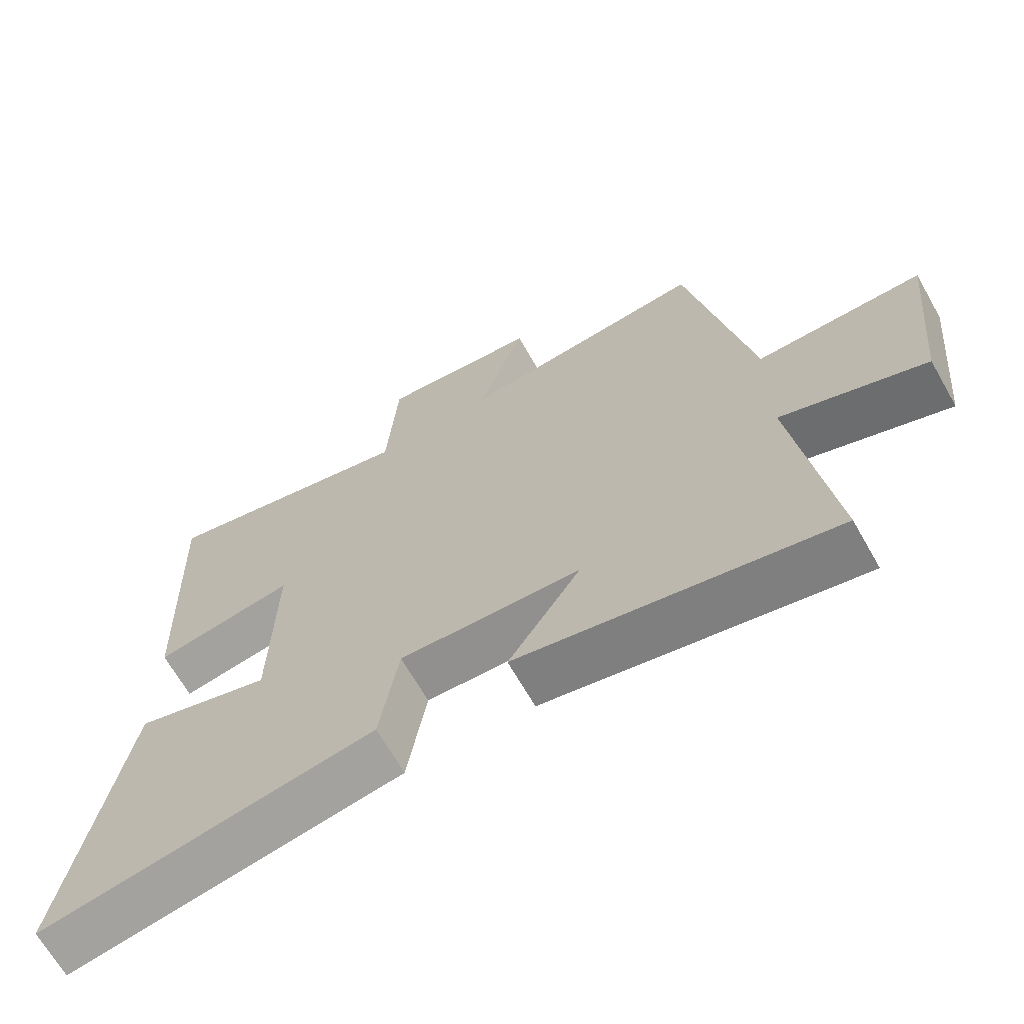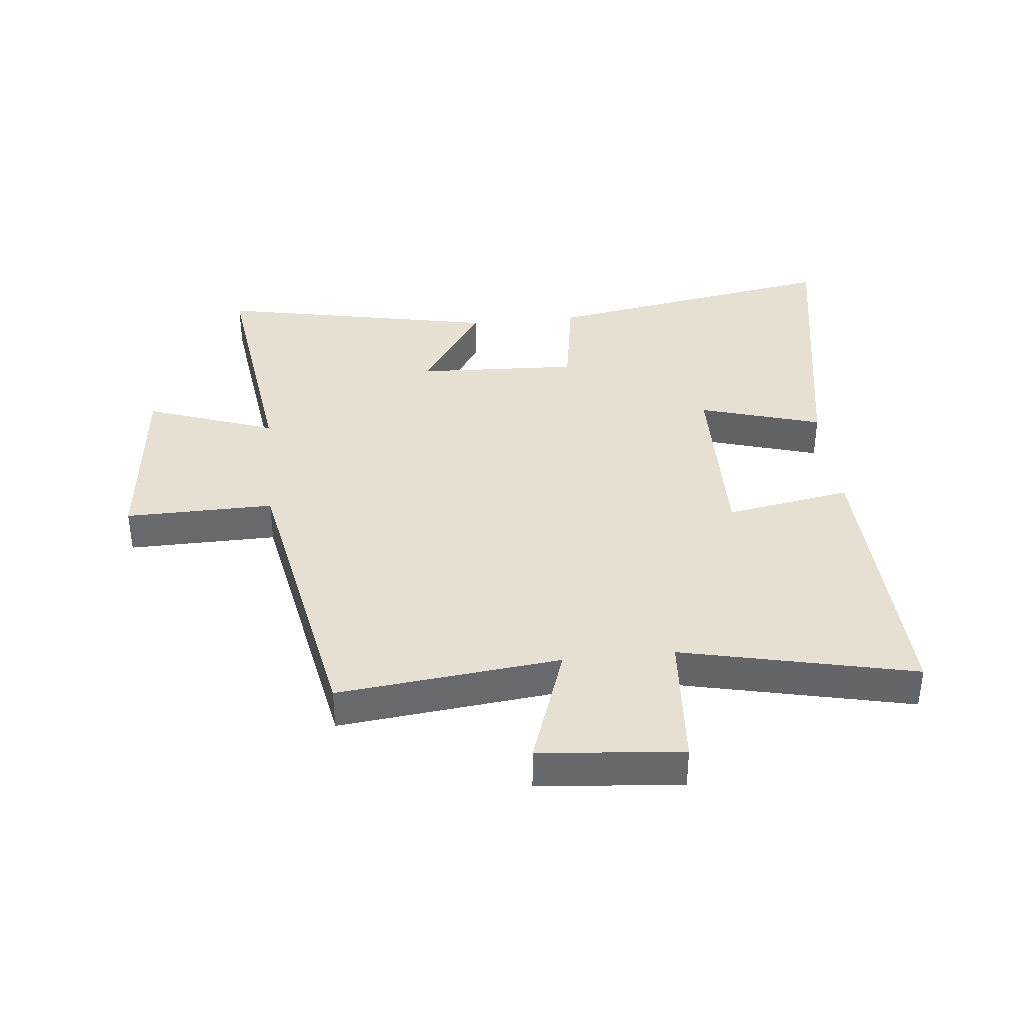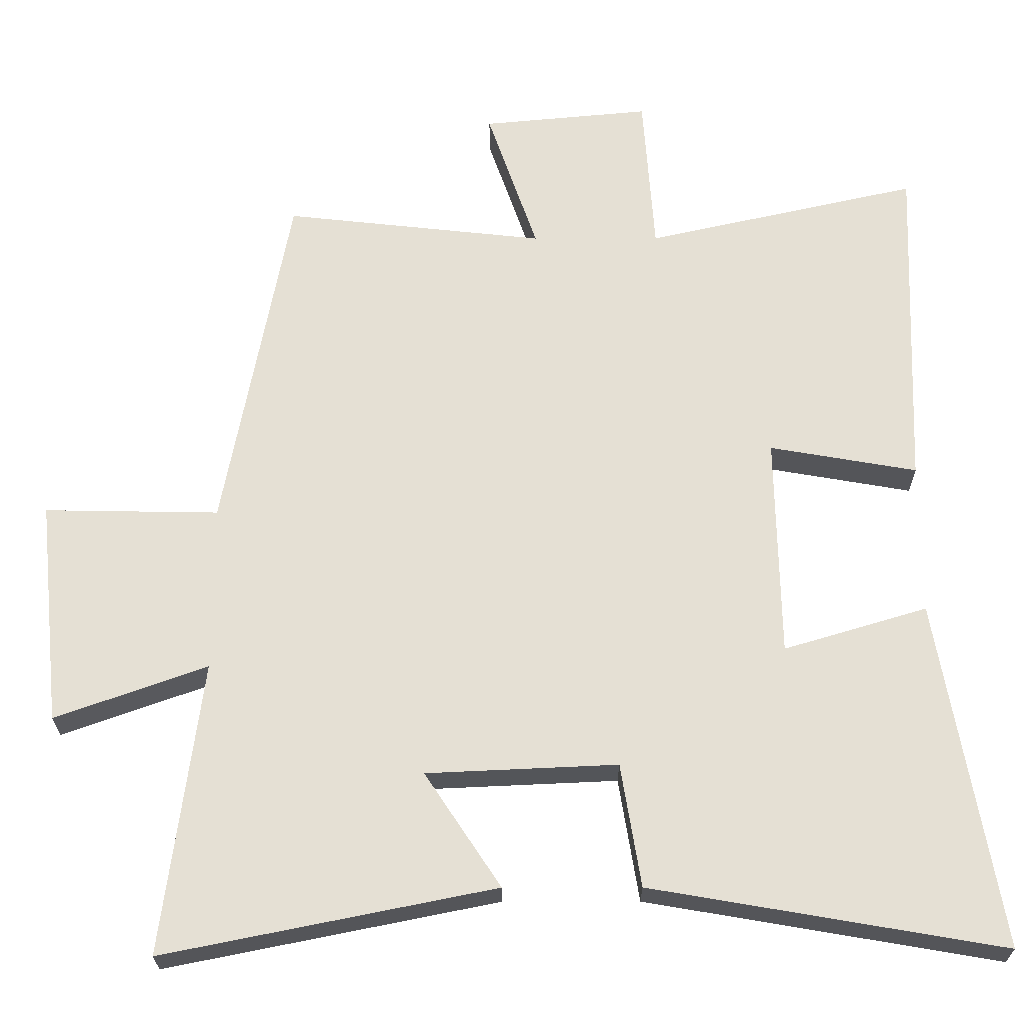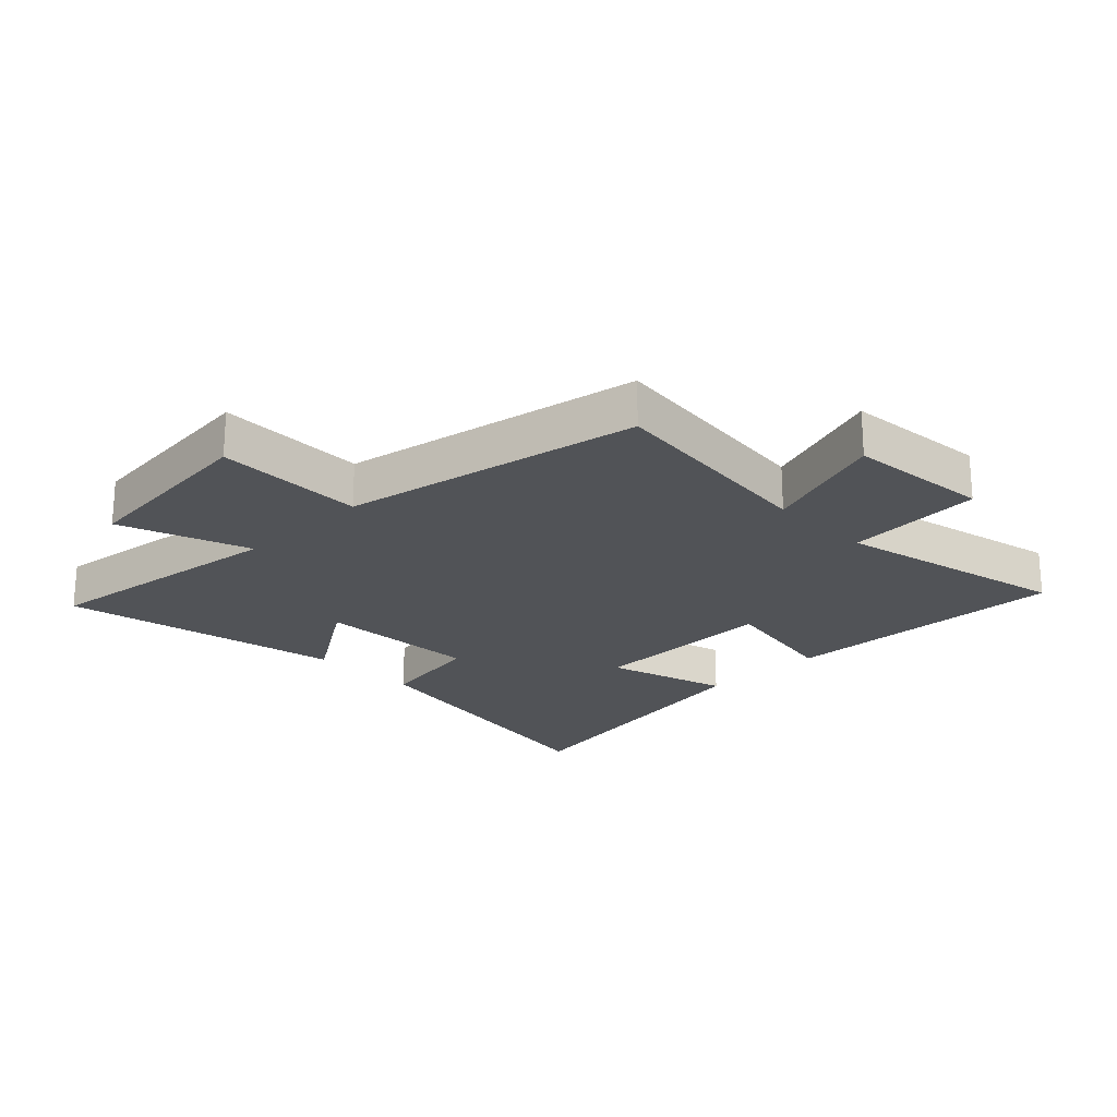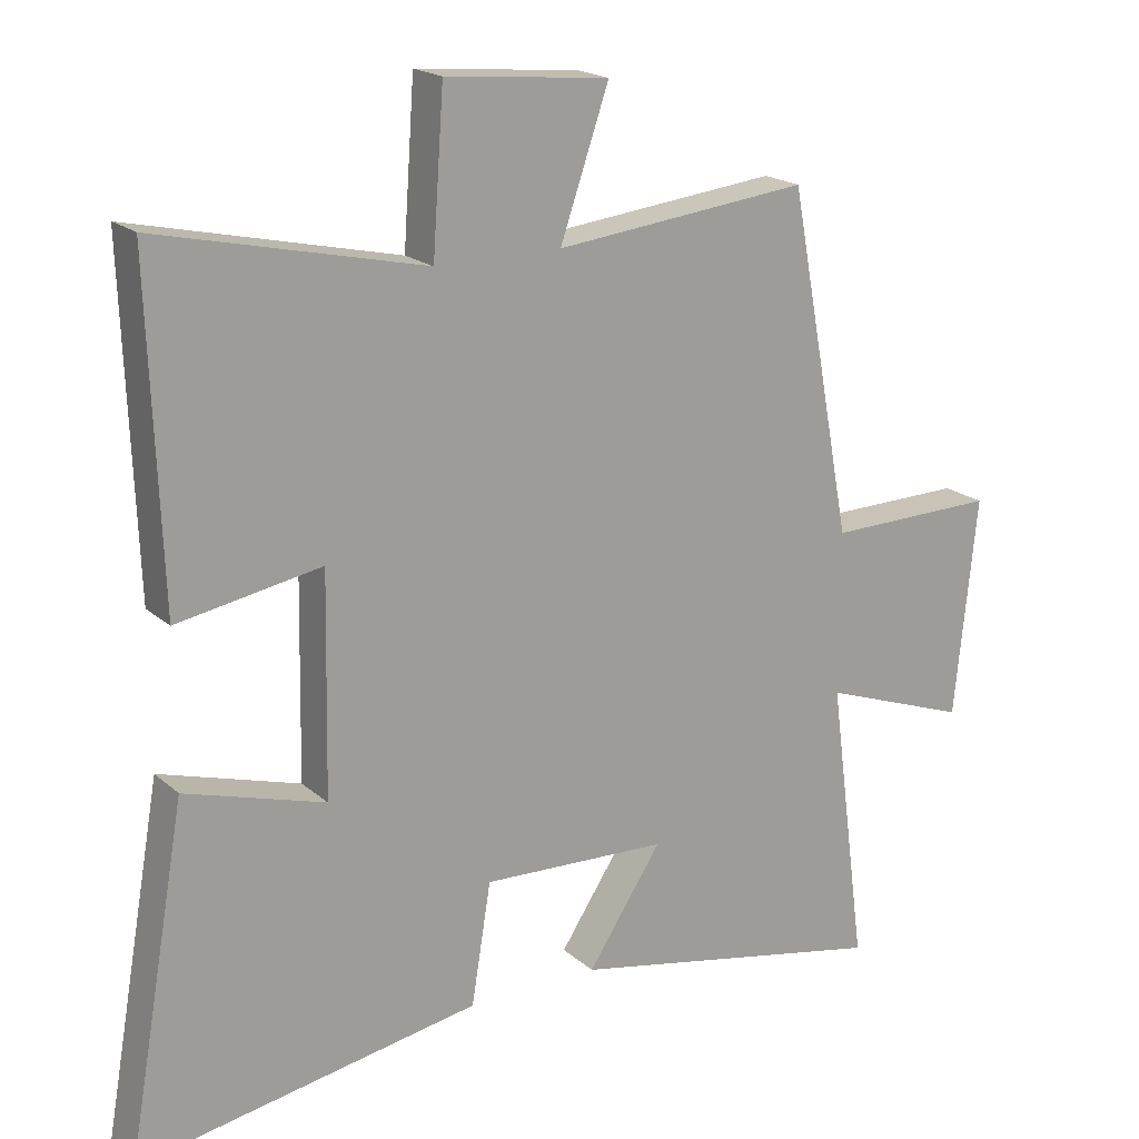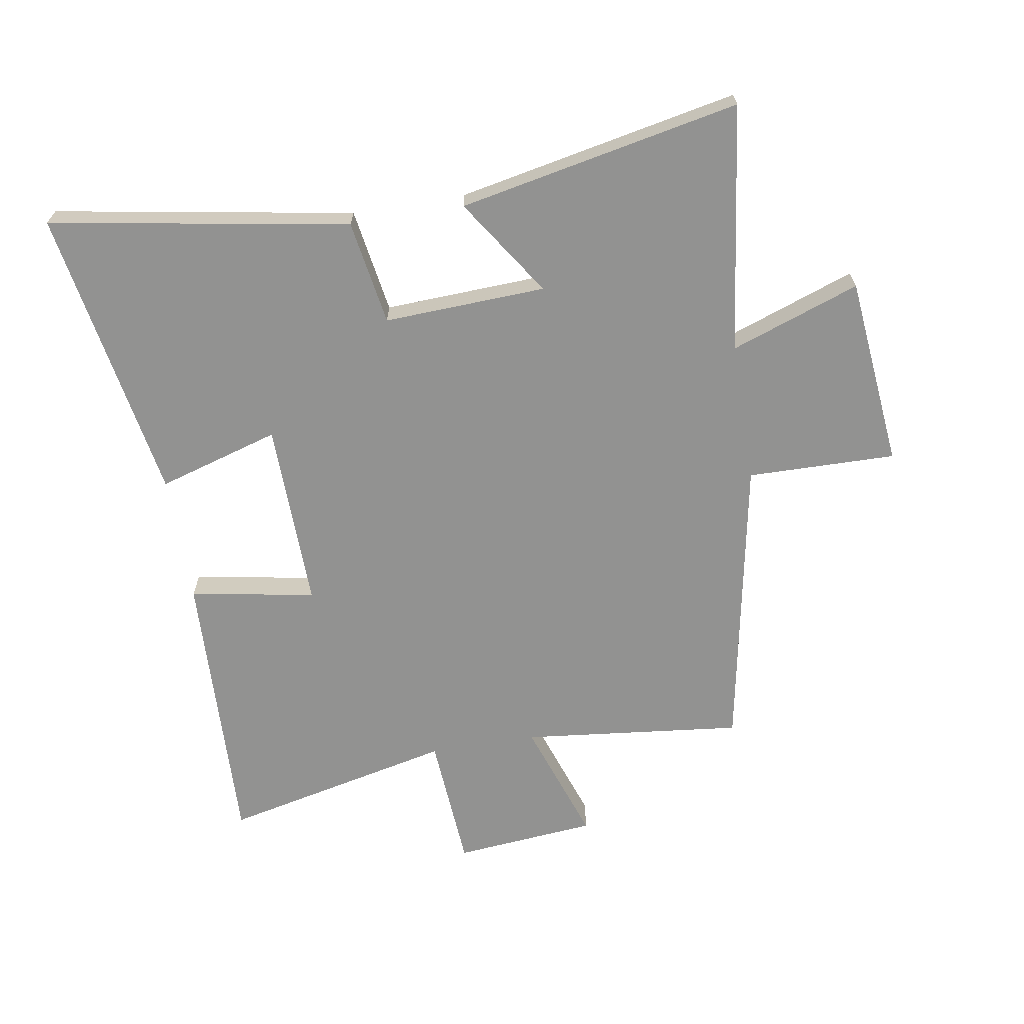
<metadata>
{"format":"obj","ext":"obj","renderer":"f3d","projection":"perspective","resolution":1024,"background":"white","views":[{"elev":-67.3,"azim":-150.3,"up":"+Z"},{"elev":37.7,"azim":-5.9,"up":"+Y"},{"elev":-24.3,"azim":0.2,"up":"+Z"},{"elev":-22.2,"azim":-45.6,"up":"+Y"},{"elev":19.1,"azim":147.2,"up":"+Z"},{"elev":-66.3,"azim":-170.6,"up":"+Y"}]}
</metadata>
<code>
v -0.554 0.07 -0.593
v -0.5 0.07 -0.184
v -0.712 0.07 -0.26
v -0.744 0.07 0.054
v -0.5 0.07 0.05
v -0.408 0.07 0.54
v -0.044 0.07 0.5
v -0.114 0.07 0.703
v 0.12 0.07 0.725
v 0.136 0.07 0.5
v 0.517 0.07 0.586
v 0.5 0.07 0.115
v 0.294 0.07 0.151
v 0.3 0.07 -0.159
v 0.5 0.07 -0.099
v 0.585 0.07 -0.584
v 0.095 0.07 -0.5
v 0.067 0.07 -0.328
v -0.199 0.07 -0.34
v -0.093 0.07 -0.5
v -0.554 0 -0.593
v -0.5 0 -0.184
v -0.712 0 -0.26
v -0.744 0 0.054
v -0.5 0 0.05
v -0.408 0 0.54
v -0.044 0 0.5
v -0.114 0 0.703
v 0.12 0 0.725
v 0.136 0 0.5
v 0.517 0 0.586
v 0.5 0 0.115
v 0.294 0 0.151
v 0.3 0 -0.159
v 0.5 0 -0.099
v 0.585 0 -0.584
v 0.095 0 -0.5
v 0.067 0 -0.328
v -0.199 0 -0.34
v -0.093 0 -0.5
f 19 20 1 2
f 18 19 2
f 15 16 17 18
f 14 15 18
f 13 14 18 2
f 10 11 12 13
f 10 13 2 3
f 7 8 9 10
f 7 10 3
f 5 6 7
f 5 7 3
f 3 4 5
f 22 21 40 39
f 22 39 38
f 38 37 36 35
f 38 35 34
f 22 38 34 33
f 33 32 31 30
f 23 22 33 30
f 30 29 28 27
f 23 30 27
f 27 26 25
f 23 27 25
f 25 24 23
f 1 21 22 2
f 2 22 23 3
f 3 23 24 4
f 4 24 25 5
f 5 25 26 6
f 6 26 27 7
f 7 27 28 8
f 8 28 29 9
f 9 29 30 10
f 10 30 31 11
f 11 31 32 12
f 12 32 33 13
f 13 33 34 14
f 14 34 35 15
f 15 35 36 16
f 16 36 37 17
f 17 37 38 18
f 18 38 39 19
f 19 39 40 20
f 20 40 21 1

</code>
